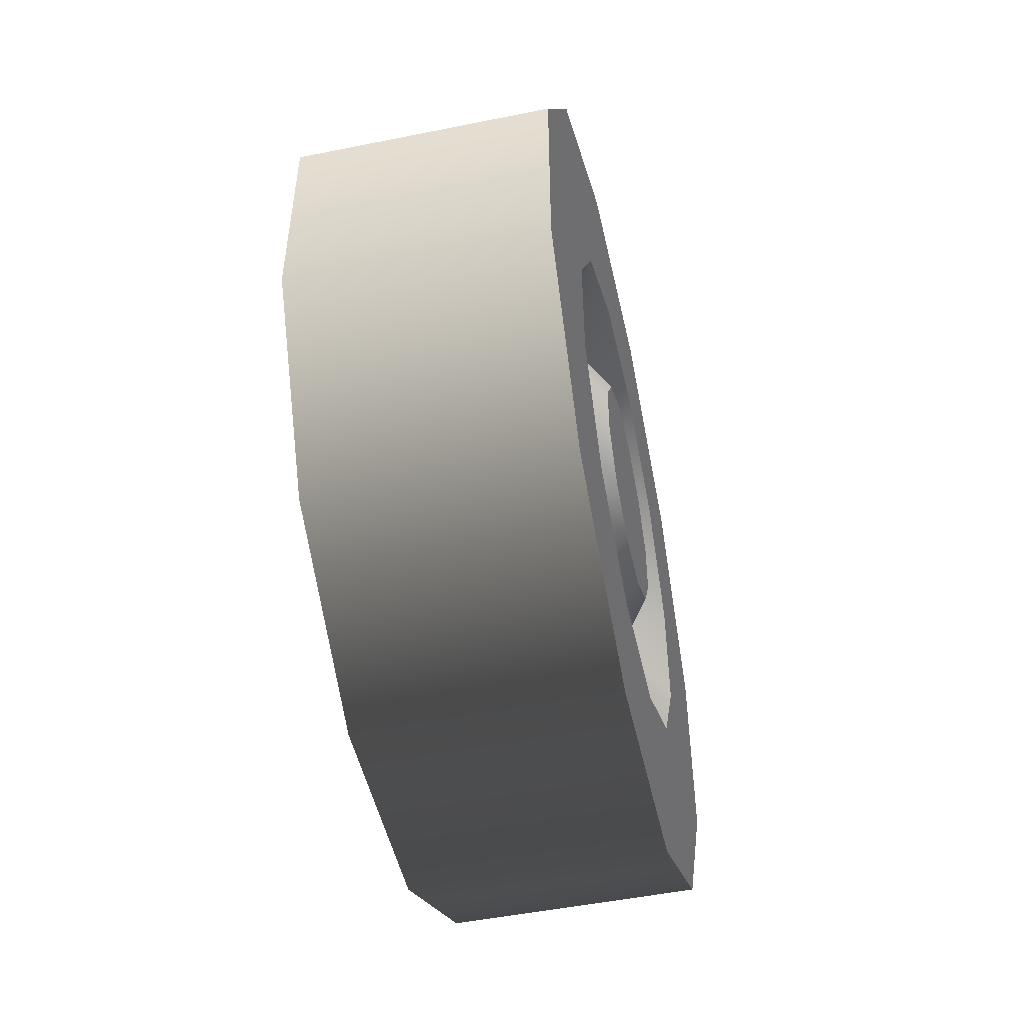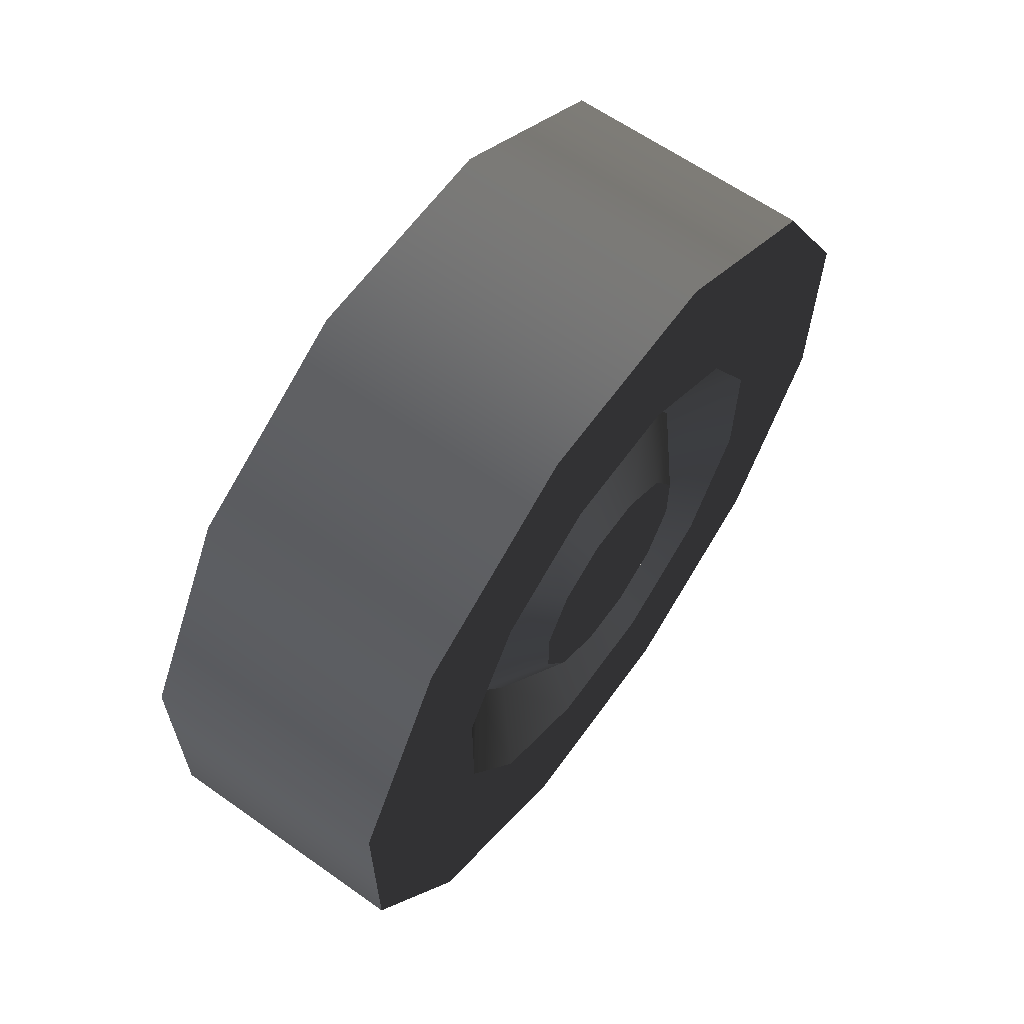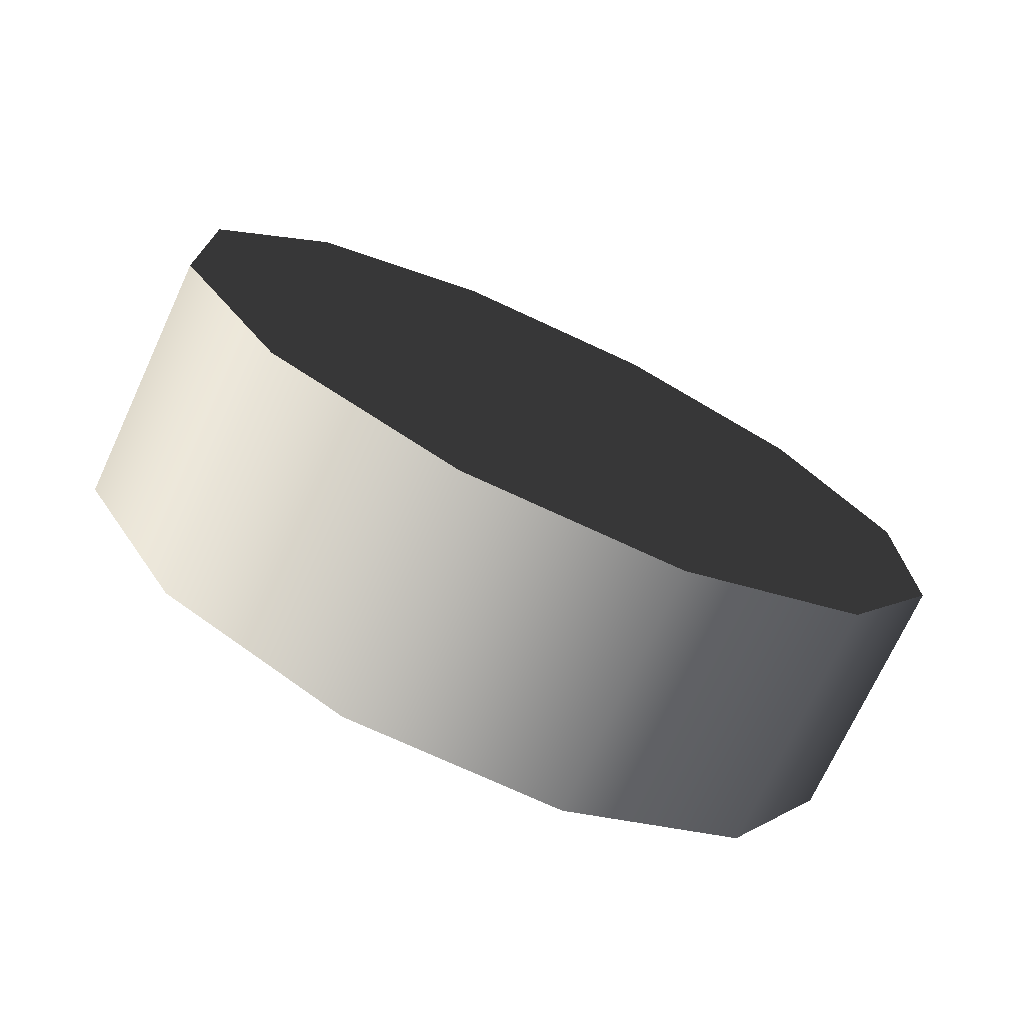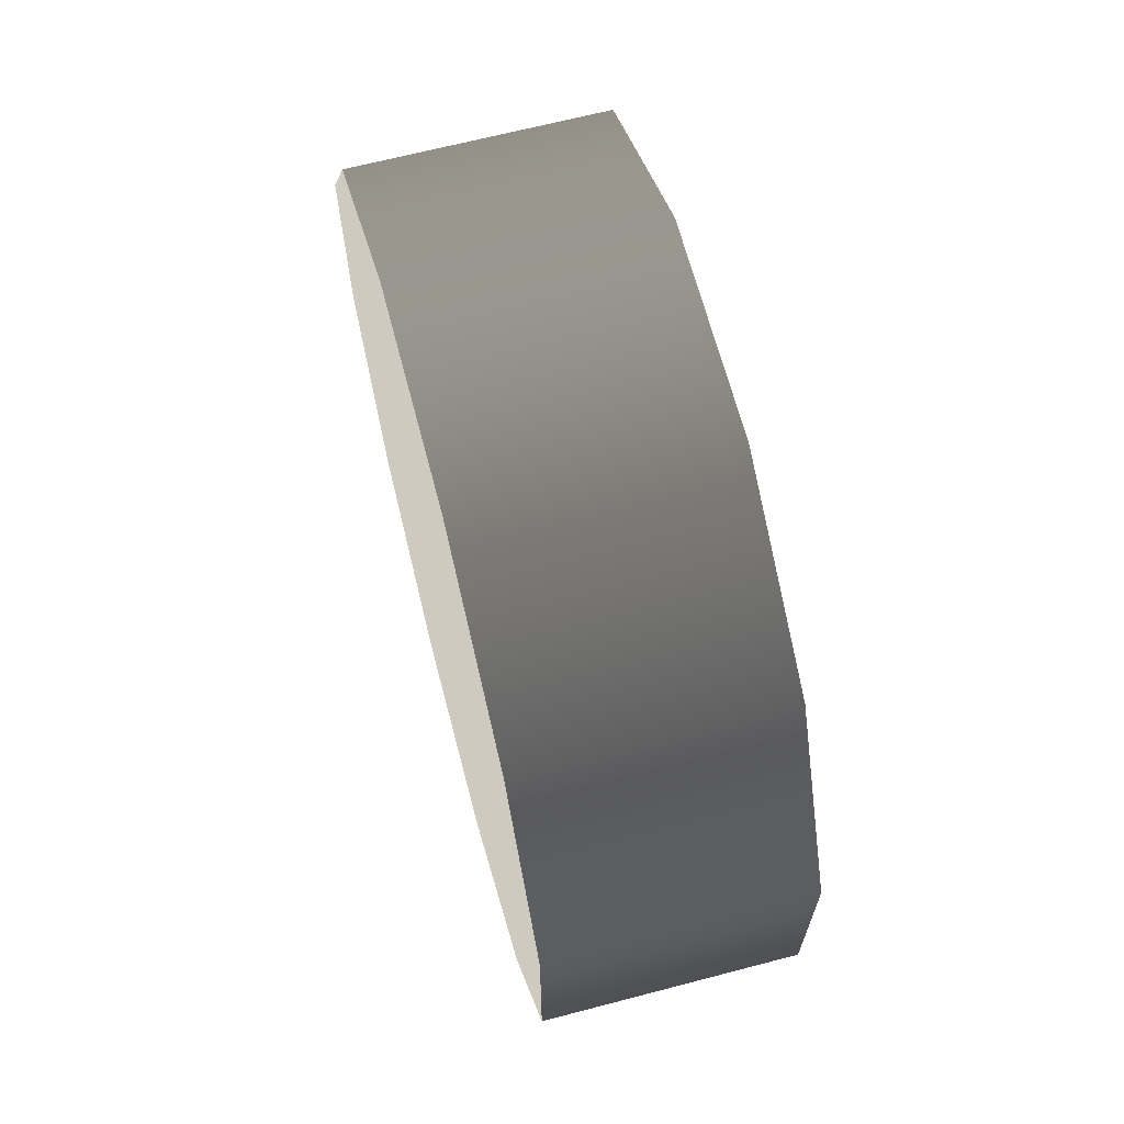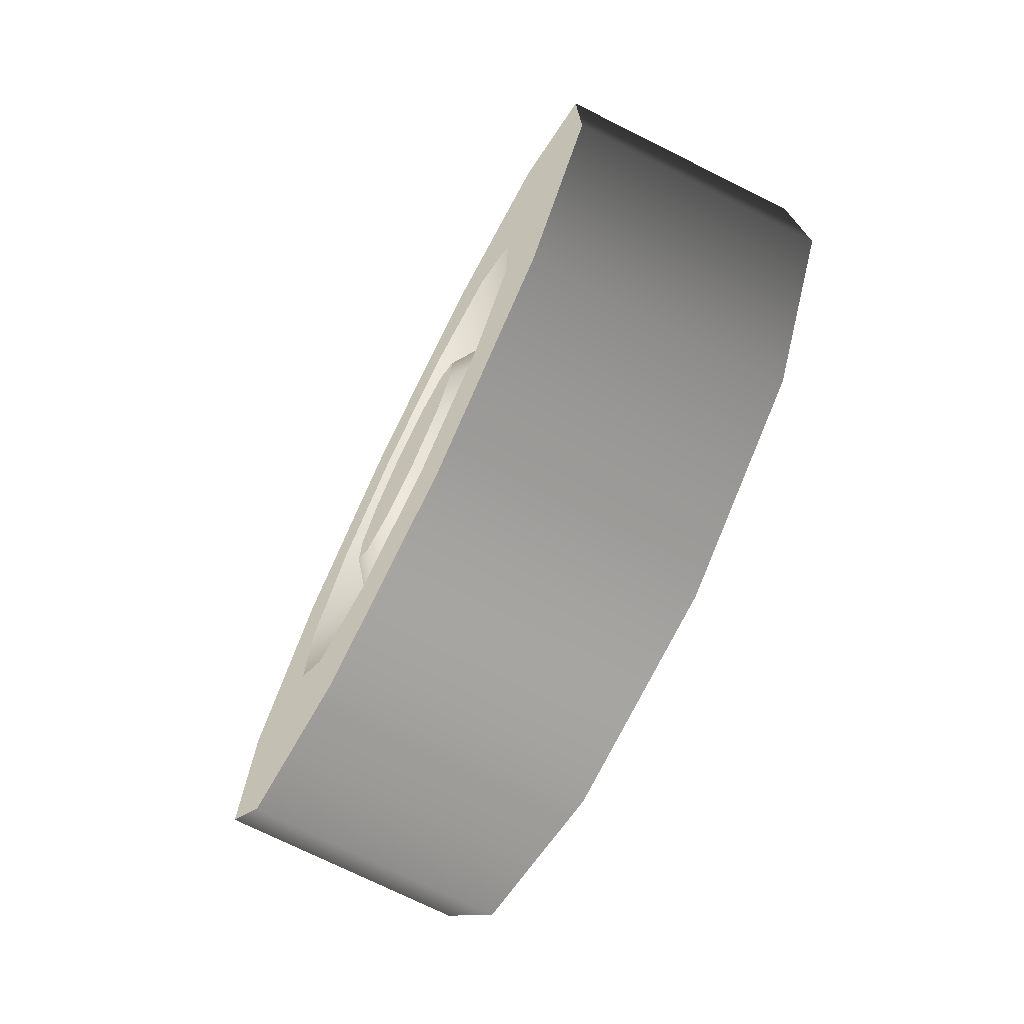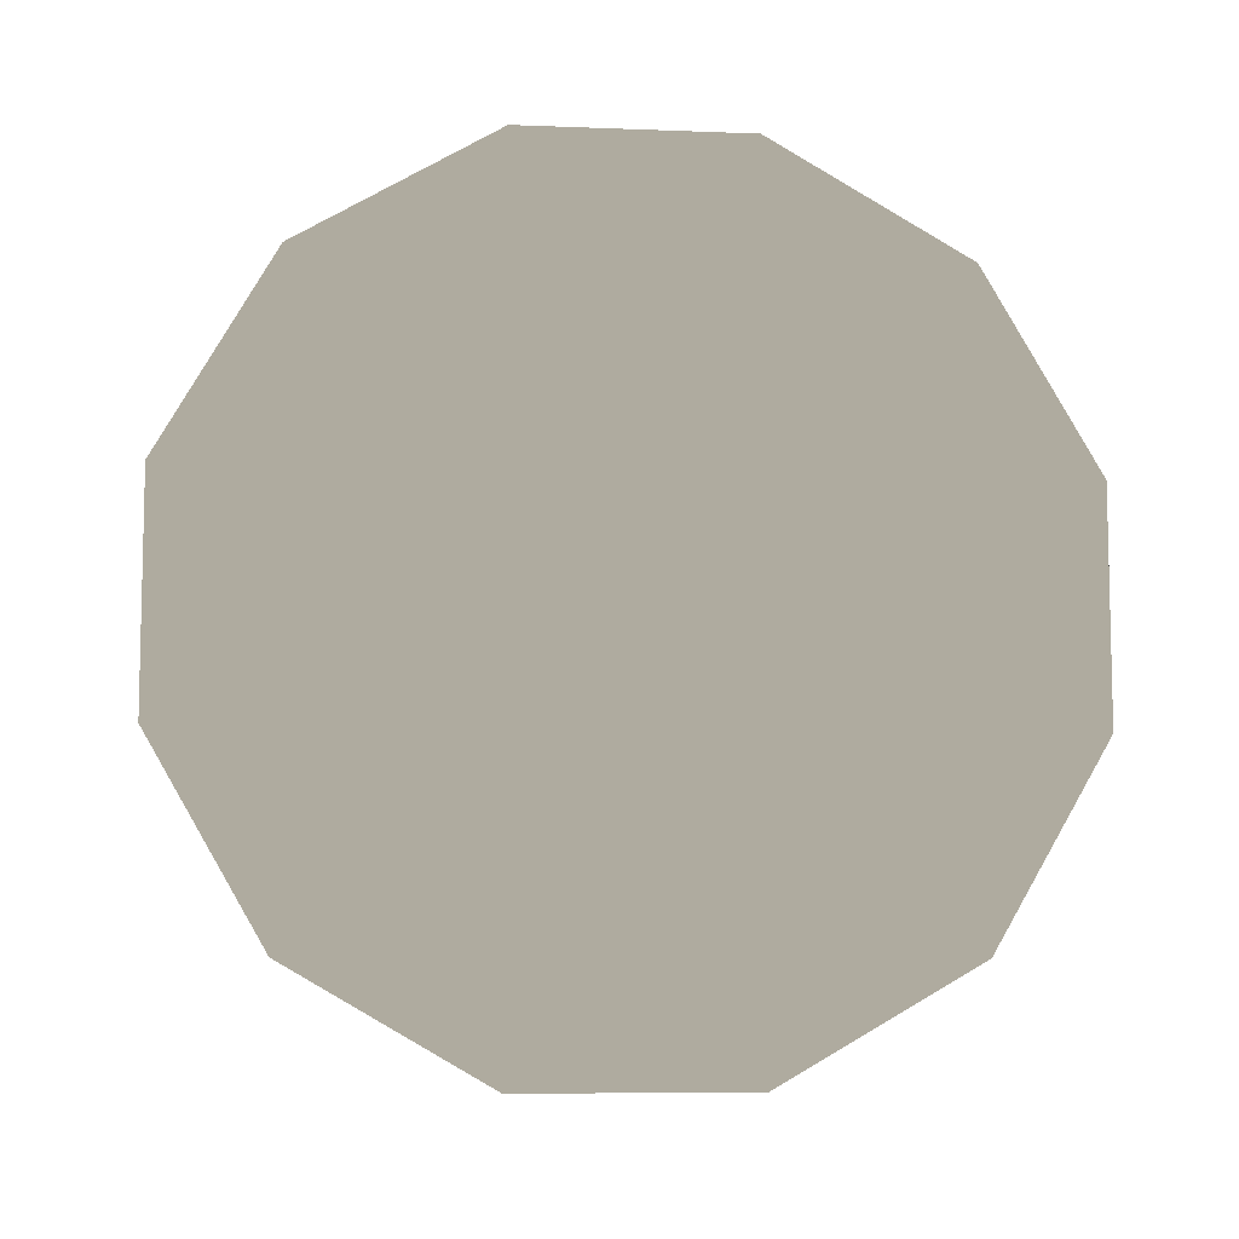
<metadata>
{"format":"obj","ext":"obj","renderer":"f3d","projection":"perspective","resolution":1024,"background":"white","views":[{"elev":-50.1,"azim":12.5,"up":"+Z"},{"elev":62.9,"azim":35.6,"up":"+Z"},{"elev":-73.2,"azim":-114.9,"up":"+Y"},{"elev":66.4,"azim":-14.7,"up":"+Z"},{"elev":-73.7,"azim":153.6,"up":"+Y"},{"elev":-8.1,"azim":-96.1,"up":"+Z"}]}
</metadata>
<code>
v -0.1068 -0.09208 -0.3437
v 0.1068 0.09213 -0.3437
v -0.1068 0.09213 -0.3437
v 0.1068 -0.09208 -0.3437
v 0.1068 0.2517 -0.2516
v -0.1068 0.2517 -0.2516
v 0.1067 0.3437 -0.09204
v -0.1068 0.3437 -0.09204
v 0.1067 0.3437 0.09217
v -0.1068 0.3437 0.09216
v 0.1068 0.2516 0.2517
v -0.1068 0.2516 0.2517
v 0.1068 0.09208 0.3438
v -0.1068 0.09208 0.3438
v 0.1068 -0.09213 0.3438
v -0.1068 -0.09213 0.3438
v -0.1068 -0.2516 -0.2516
v 0.1068 -0.2516 -0.2516
v -0.1068 -0.3437 -0.09209
v 0.1068 -0.3437 -0.09209
v -0.1068 -0.3437 0.09212
v 0.1068 -0.3437 0.09212
v -0.1068 -0.2517 0.2517
v 0.1067 -0.2517 0.2517
v -0.1068 -0.09213 0.3438
v 0.1068 -0.09213 0.3438
v -0.1068 -0.3437 -0.09209
v -0.1068 -0.09208 -0.3437
v -0.1068 -0.3437 0.09212
v -0.1068 -0.2516 -0.2516
v -0.1068 -0.2517 0.2517
v -0.1068 0.09213 -0.3437
v -0.1068 -0.09213 0.3438
v -0.1068 0.2517 -0.2516
v -0.1068 0.09208 0.3438
v -0.1068 0.3437 -0.09204
v -0.1068 0.2516 0.2517
v -0.1068 0.3437 0.09216
v 0.1068 -0.02516 -0.09387
v 0.1068 -0.06874 -0.06871
v 0.1068 0.02517 -0.09386
v 0.1068 0.06875 -0.0687
v 0.1068 -0.0939 -0.02513
v 0.1068 0.0939 -0.02512
v 0.1068 -0.0939 0.02519
v 0.1068 0.0939 0.0252
v 0.1068 -0.06875 0.06878
v 0.1067 0.06874 0.06878
v 0.1068 -0.02517 0.09394
v 0.1068 0.02515 0.09394
v 0.1068 -0.09208 -0.3437
v 0.1068 0.05525 -0.2061
v 0.1068 0.09213 -0.3437
v 0.1067 -0.05523 -0.2061
v 0.1068 0.1509 -0.1509
v 0.1068 0.2517 -0.2516
v 0.1068 0.2062 -0.05519
v 0.1067 0.3437 -0.09204
v 0.1068 0.2062 0.05529
v 0.1067 0.3437 0.09217
v 0.1068 0.1509 0.151
v 0.1068 0.2516 0.2517
v 0.1068 0.05523 0.2062
v 0.1068 0.09208 0.3438
v 0.1068 -0.05525 0.2062
v 0.1068 -0.09213 0.3438
v 0.1068 -0.1509 0.1509
v 0.1067 -0.2517 0.2517
v 0.1068 -0.2062 0.05527
v 0.1068 -0.3437 0.09212
v 0.1068 -0.2062 -0.05521
v 0.1068 -0.3437 -0.09209
v 0.1068 -0.1509 -0.1509
v 0.1068 -0.2516 -0.2516
v 0.1068 0.05525 -0.2061
v 0.0671 -0.03932 -0.1467
v 0.0671 0.03934 -0.1467
v 0.1067 -0.05523 -0.2061
v 0.1068 0.1509 -0.1509
v 0.0671 0.1075 -0.1074
v 0.1068 0.2062 -0.05519
v 0.0671 0.1468 -0.03928
v 0.1068 0.2062 0.05529
v 0.0671 0.1468 0.03938
v 0.1068 0.1509 0.151
v 0.0671 0.1074 0.1075
v 0.1068 0.05523 0.2062
v 0.0671 0.03932 0.1468
v 0.1068 -0.05525 0.2062
v 0.0671 -0.03934 0.1468
v 0.1068 -0.1509 0.1509
v 0.0671 -0.1075 0.1075
v 0.1068 -0.2062 0.05527
v 0.0671 -0.1468 0.03936
v 0.1068 -0.2062 -0.05521
v 0.0671 -0.1468 -0.0393
v 0.1068 -0.1509 -0.1509
v 0.0671 -0.1074 -0.1074
v 0.1068 0.02517 -0.09386
v 0.0671 -0.03932 -0.1467
v 0.1068 -0.02516 -0.09387
v 0.0671 0.03934 -0.1467
v 0.1068 0.06875 -0.0687
v 0.0671 0.1075 -0.1074
v 0.1068 0.0939 -0.02512
v 0.0671 0.1468 -0.03928
v 0.1068 0.0939 0.0252
v 0.0671 0.1468 0.03938
v 0.1067 0.06874 0.06878
v 0.0671 0.1074 0.1075
v 0.1068 0.02515 0.09394
v 0.0671 0.03932 0.1468
v 0.1068 -0.02517 0.09394
v 0.0671 -0.03934 0.1468
v 0.1068 -0.06875 0.06878
v 0.0671 -0.1075 0.1075
v 0.1068 -0.0939 0.02519
v 0.0671 -0.1468 0.03936
v 0.1068 -0.0939 -0.02513
v 0.0671 -0.1468 -0.0393
v 0.1068 -0.06874 -0.06871
v 0.0671 -0.1074 -0.1074
g wheel_backL_8610_76
f 1 3 2
f 2 4 1
f 5 2 3
f 3 6 5
f 7 5 6
f 6 8 7
f 9 7 8
f 8 10 9
f 11 9 10
f 10 12 11
f 13 11 12
f 12 14 13
f 15 13 14
f 14 16 15
f 17 1 4
f 4 18 17
f 19 17 18
f 18 20 19
f 21 19 20
f 20 22 21
f 23 21 22
f 22 24 23
f 25 23 24
f 24 26 25
f 27 29 28
f 28 30 27
f 28 29 31
f 31 32 28
f 32 31 33
f 33 34 32
f 34 33 35
f 35 36 34
f 36 35 37
f 37 38 36
f 39 41 40
f 40 41 42
f 42 43 40
f 43 42 44
f 44 45 43
f 45 44 46
f 46 47 45
f 47 46 48
f 48 49 47
f 48 50 49
f 51 53 52
f 52 54 51
f 55 52 53
f 53 56 55
f 57 55 56
f 56 58 57
f 59 57 58
f 58 60 59
f 61 59 60
f 60 62 61
f 63 61 62
f 62 64 63
f 65 63 64
f 64 66 65
f 67 65 66
f 66 68 67
f 69 67 68
f 68 70 69
f 71 69 70
f 70 72 71
f 73 71 72
f 72 74 73
f 54 73 74
f 74 51 54
f 75 77 76
f 76 78 75
f 77 75 79
f 79 80 77
f 80 79 81
f 81 82 80
f 82 81 83
f 83 84 82
f 84 83 85
f 85 86 84
f 86 85 87
f 87 88 86
f 88 87 89
f 89 90 88
f 90 89 91
f 91 92 90
f 92 91 93
f 93 94 92
f 94 93 95
f 95 96 94
f 96 95 97
f 97 98 96
f 98 97 78
f 78 76 98
f 99 101 100
f 100 102 99
f 103 99 102
f 102 104 103
f 105 103 104
f 104 106 105
f 107 105 106
f 106 108 107
f 109 107 108
f 108 110 109
f 111 109 110
f 110 112 111
f 113 111 112
f 112 114 113
f 115 113 114
f 114 116 115
f 117 115 116
f 116 118 117
f 119 117 118
f 118 120 119
f 121 119 120
f 120 122 121
f 101 121 122
f 122 100 101

</code>
